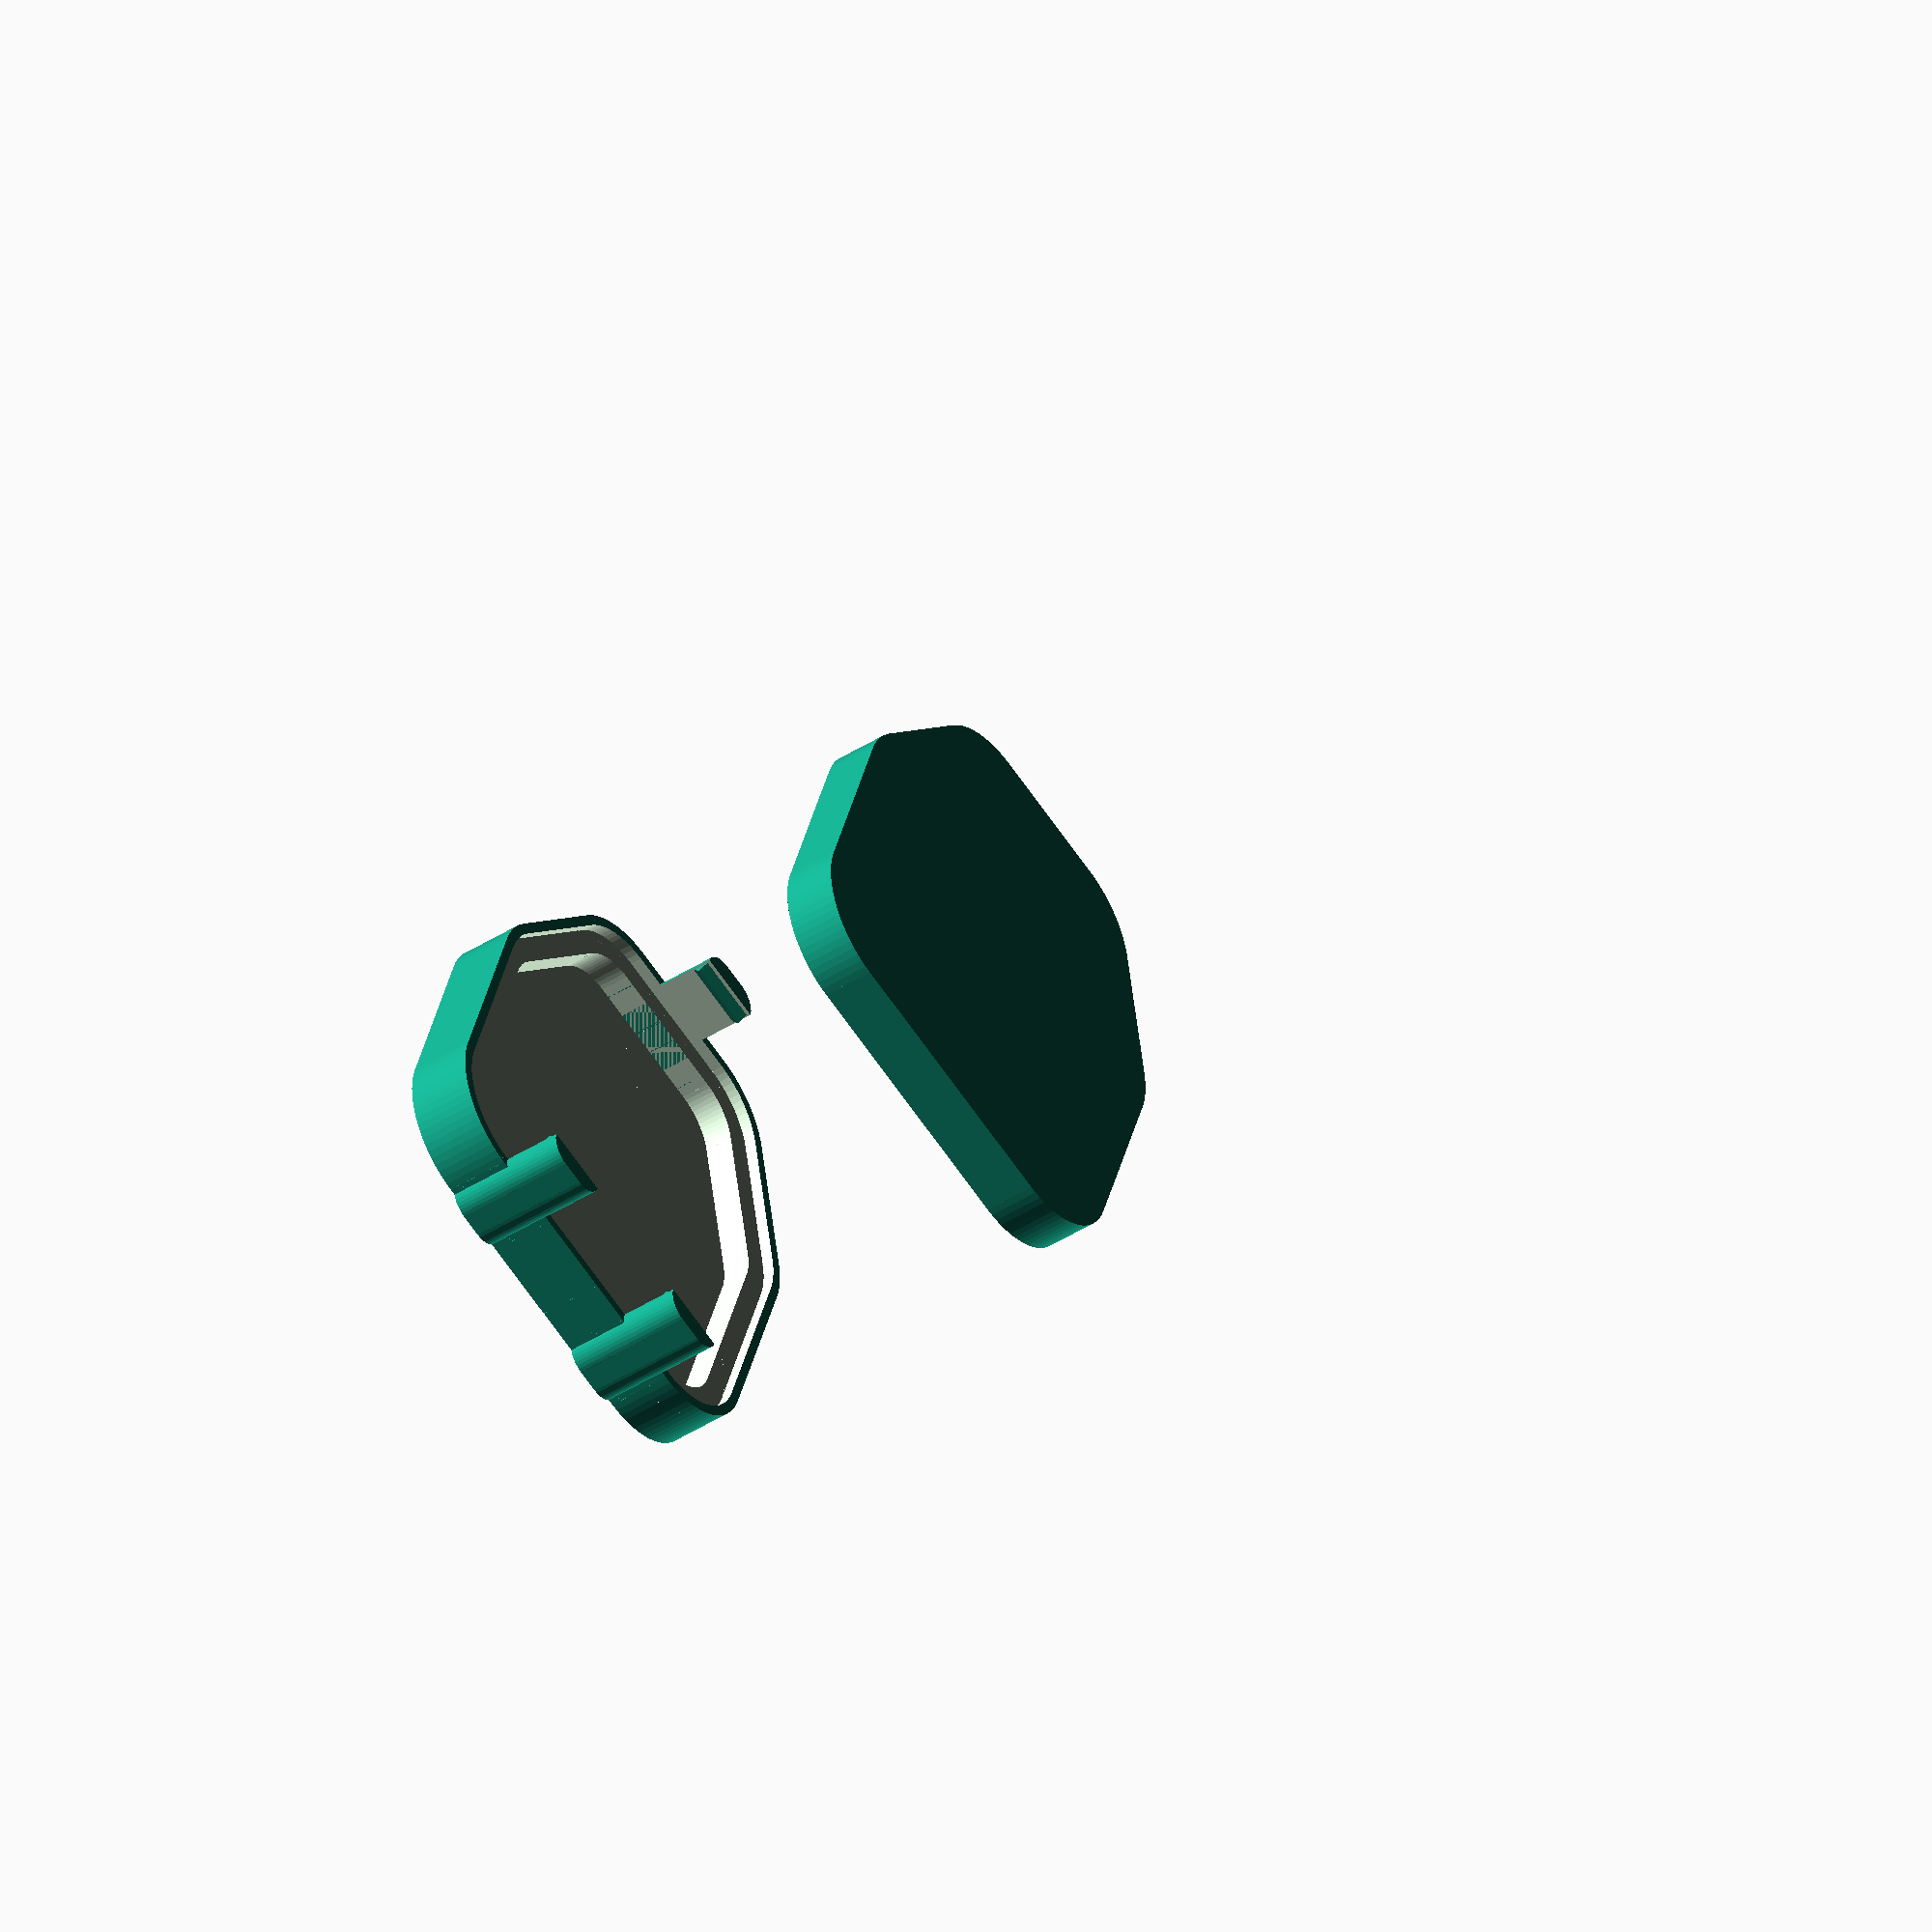
<openscad>
// electronics box dimensions
lz = 92;
ly = 71;
lx = 30;

// dimensions of my "18650" batteries. In practice they're closer to 18700.
d = 18.5;
h = 70.5; // with the button top
h_body = 69.3;
d_button = 6.5;
gap_side = 0.5;
gap_h_bottom = 3;
gap_h_top = 5;
offset_top = 5;
offset_extra = 8;
thickness = 4;
inter_r = 2.5;
wire_x_offset = 2;
oring = 2;
oring_hfact = 0.8;

// attach mechanism
z_attach = h - 2.5*thickness;
l_attach = 12;
w_attach = 4;
y_attach = 17;
gap = 0.2;

// wire hole size
w_wire = 3;

// O-ring protrusion
h_oring = 0.2;

// text params
font = "Liberation Sans";
text_size = 9;
text_depth = 0.2;

// connector params
spring_d = 12;
button_d = 9;
connector_depth = 0.5;

// precision params
$fn=80;
eps = 1e-3;


// useful dimensions
h_tot = h + gap_h_bottom;
r_tot = d/2 + thickness + gap_side;
spacing = d + thickness + 2*gap_side;
c1 = sqrt(3)/2;
c2 = 0.5;
x_spacing = spacing*c1;
y_spacing = spacing*c2;
extra_x = lx + thickness;

// just for displaying what it looks like
module Battery() {
    cylinder(h=h_body, d=d, $fn=80);
    translate([0, 0, h_body])
    cylinder(h=2*(h-h_body), d=d_button, $fn=80, center=true);
}

module BatteryHole() {
    dtot = d + 2*gap_side;
    cylinder(h=3*h, d=dtot, center=true);
}

// base shape, with an extra length dx
module DShape(r, l, dx) {
    union() {
        translate([r_tot, spacing, 0])
        cylinder(h=l, r=r);
        translate([r_tot, -spacing, 0])
        cylinder(h=l, r=r);
        translate([r_tot + x_spacing, y_spacing, 0])
        cylinder(h=l, r=r);
        translate([r_tot + x_spacing, -y_spacing, 0])
        cylinder(h=l, r=r);
        translate([r_tot - dx, spacing, 0])
        cylinder(h=l, r=r);
        translate([r_tot - dx, -spacing, 0])
        cylinder(h=l, r=r);
        linear_extrude(l)
        polygon([
            [r_tot-r-dx, -spacing],
            [r_tot-r-dx, spacing],
            [r_tot - dx, spacing + r],
            [r_tot, spacing + r],
            [r_tot + r*c2, spacing + r*c1],
            [r_tot + x_spacing + r*c2, y_spacing + r*c1],
            [r_tot + x_spacing + r, y_spacing],
            [r_tot + x_spacing + r, -y_spacing],
            [r_tot + x_spacing + r*c2, -y_spacing - r*c1],
            [r_tot + r*c2, -spacing - r*c1],
            [r_tot, -spacing - r],
            [r_tot - dx, -spacing - r],
        ]);
    }
}

module TopGap() {
    c1 = sqrt(3)/2;
    c2 = 0.5;
    translate([0, 0, h-offset_top])
    linear_extrude(2*h)
    polygon([
        [r_tot - offset_extra, spacing],
        [r_tot - c1*offset_extra, spacing + c2*offset_extra],
        [r_tot + c2*offset_extra, spacing + c1*offset_extra],
        [r_tot + x_spacing + c1*offset_extra, y_spacing + c2*offset_extra],
        [r_tot + x_spacing + offset_extra, y_spacing],
        [r_tot + x_spacing + offset_extra, -y_spacing],
        [r_tot + x_spacing + c1*offset_extra, -y_spacing - c2*offset_extra],
        [r_tot + c2*offset_extra, -spacing - c1*offset_extra],
        [r_tot - c2*offset_extra, -spacing - c2*offset_extra],
        [r_tot - offset_extra, -spacing],
    ]);
}

module WireHole() {
    translate([-thickness/2+c2*r_tot + wire_x_offset, spacing - c1*r_tot, 0])
    cylinder(r=inter_r, h=3*h, center=true);
}

module Oring() {
    r1 = d/2 + gap_side + thickness/2 + oring/2;
    r2 = d/2 + gap_side + thickness/2 - oring/2;
    translate([0, 0, h-oring_hfact*oring])
    difference() {
        DShape(r1, h, extra_x);
        translate([0, 0, -h/2])
        DShape(r2, 2*h, extra_x);
    }
}


module Fillet(r) {
    difference() {
        linear_extrude(3*h, center=true) square(2*r, center=true);
        union() {
            translate([r, r, 0])
            linear_extrude(4*h, center=true)
            circle(r, $fn=40);
            translate([r, -r, 0])
            linear_extrude(4*h, center=true)
            circle(r, $fn=40);
            translate([-r, -r, 0])
            linear_extrude(4*h, center=true)
            circle(r, $fn=40);
            translate([-r, r, 0])
            linear_extrude(4*h, center=true)
            circle(r, $fn=40);
        }
    }
};

module Text(l) {
    translate([0, -text_size/2, -text_depth])
	linear_extrude(height = 2*text_depth) {
		text(l, size=text_size, font=font, halign="center", valign="bottom");
	}
}

module AttachDip(l, x, y, z, flip) {
    translate([x, y-l/2, z])
    rotate([0, 45 - 180*flip + 180, 0])
    cube(l);
}

module LidSide(x, y, flip) {
    z0 = z_attach-thickness/2;
    difference() {
        translate([x, y, z0])
        rotate([0, 0, 180*flip])
        linear_extrude(h + gap_h_top + thickness - z0)
        polygon([[-l_attach/2, -thickness+eps], [l_attach/2, -thickness+eps], [l_attach/2, w_attach], [-l_attach/2, w_attach]]);
        translate([x+l_attach/2, y+(1-2*flip)*w_attach, 0]) Fillet(w_attach);
        translate([x-l_attach/2, y+(1-2*flip)*w_attach, 0]) Fillet(w_attach);
    }
}

// display +/- battery signs
module Polarities() {
    z_text = z_attach-1.5*thickness;
    translate([0, spacing, z_text])
    rotate([0, 0, -90])
    rotate([90, 0, 0])
    Text("+");
    translate([0, 0, z_text])
    rotate([0, 0, -90])
    rotate([90, 0, 0])
    Text("+");
    translate([0, -spacing, z_text])
    rotate([0, 0, -90])
    rotate([90, 0, 0])
    Text("−");
    translate([2*r_tot + x_spacing, -spacing/2, z_text])
    rotate([0, 0, 90])
    rotate([90, 0, 0])
    Text("+");
    translate([2*r_tot + x_spacing, spacing/2, z_text])
    rotate([0, 0, 90])
    rotate([90, 0, 0])
    Text("−");
}

module Box() {
    difference() {
        DShape(r_tot, h, extra_x);
        translate([r_tot, spacing, 0])
        BatteryHole();
        translate([r_tot, -spacing, 0])
        BatteryHole();
        translate([r_tot, 0, 0])
        BatteryHole();
        translate([r_tot + x_spacing, y_spacing, 0])
        BatteryHole();
        translate([r_tot + x_spacing, -y_spacing, 0])
        BatteryHole();
        TopGap();
        WireHole();
        Oring();
        AttachDip(0.95*l_attach, 0.3*thickness + gap, y_attach, z_attach, 0);
        AttachDip(0.95*l_attach, 0.3*thickness + gap, -y_attach, z_attach, 0);
        AttachDip(0.95*l_attach, 2*r_tot + x_spacing - 0.3*thickness - gap, 0, z_attach, 1);
    }
    Polarities();
}


module BottomConnectors() {
    translate([r_tot, spacing, -gap_h_bottom - connector_depth])
    cylinder(d=spring_d, h=thickness);
    translate([r_tot, 0, -gap_h_bottom - connector_depth])
    cylinder(d=spring_d, h=thickness);
    translate([r_tot, -spacing, -gap_h_bottom - connector_depth])
    cylinder(d=button_d, h=thickness);
    translate([r_tot + x_spacing, y_spacing, -gap_h_bottom - connector_depth])
    cylinder(d=button_d, h=thickness);
    translate([r_tot + x_spacing, -y_spacing, -gap_h_bottom - connector_depth])
    cylinder(d=spring_d, h=thickness);
}

module Lid() {
    difference() {
        translate([0, 0, h-thickness/2])
        DShape(r_tot + thickness/2, thickness + gap_h_top + thickness/2, extra_x);
        DShape(r_tot - thickness, h + gap_h_top, extra_x);
        DShape(r_tot + gap, h, extra_x);
    }
    difference() {
        union() {
            rotate([0, 0, 90])
            LidSide(y_attach, extra_x, 0);
            rotate([0, 0, 90])
            LidSide(-y_attach, extra_x, 0);
            translate([2*r_tot + x_spacing, 0, 0])
            rotate([0, 0, -90])
            LidSide(0, 0, 0);
        }
        DShape(r_tot + gap, h + gap_h_top, extra_x);
    }
    intersection() {
        AttachDip(0.95*l_attach, 0.3*thickness - extra_x, y_attach, z_attach, 0);
        rotate([0, 0, 90])
        LidSide(y_attach, extra_x, 0);
    }
    intersection() {
        AttachDip(0.95*l_attach, 0.3*thickness - extra_x, -y_attach, z_attach, 0);
        rotate([0, 0, 90])
        LidSide(-y_attach, extra_x, 0);
    }
    intersection() {
        AttachDip(0.95*l_attach, 2*r_tot + x_spacing - 0.3*thickness, 0, z_attach, 1);
        translate([2*r_tot + x_spacing, 0, 0])
        rotate([0, 0, -90])
        LidSide(0, 0, 0);
    }
}

module Bottom() {
    difference() {
        translate([0, 0, -thickness - gap_h_bottom])
        DShape(r_tot + thickness/2, 1.5*thickness + gap_h_bottom, extra_x);
        // main hole
        translate([0, 0, -gap_h_bottom])
        DShape(r_tot - thickness, thickness + gap_h_bottom, extra_x);
        // border
        DShape(r_tot + gap, thickness + gap_h_bottom, extra_x);
        BottomConnectors();
    }
}

// actual O ring, printed in flexible plastic
module OringFill() {
    intersection() {
        r1 = d/2 + gap_side + thickness/2 + oring/2 - gap;
        r2 = d/2 + gap_side + thickness/2 - oring/2 + gap;
        translate([0, 0, h-oring_hfact*oring])
        difference() {
            DShape(r1, h, 0, extra_x);
            translate([0, 0, -h/2])
            DShape(r2, 2*h, 0, extra_x);
        }
        translate([-10*d, -10*d, -h])
        cube([20*d, 20*d, 2*h + h_oring]);
    }
}

//Box();
Lid();
Bottom();
//OringFill();

</openscad>
<views>
elev=224.0 azim=71.5 roll=53.2 proj=o view=wireframe
</views>
